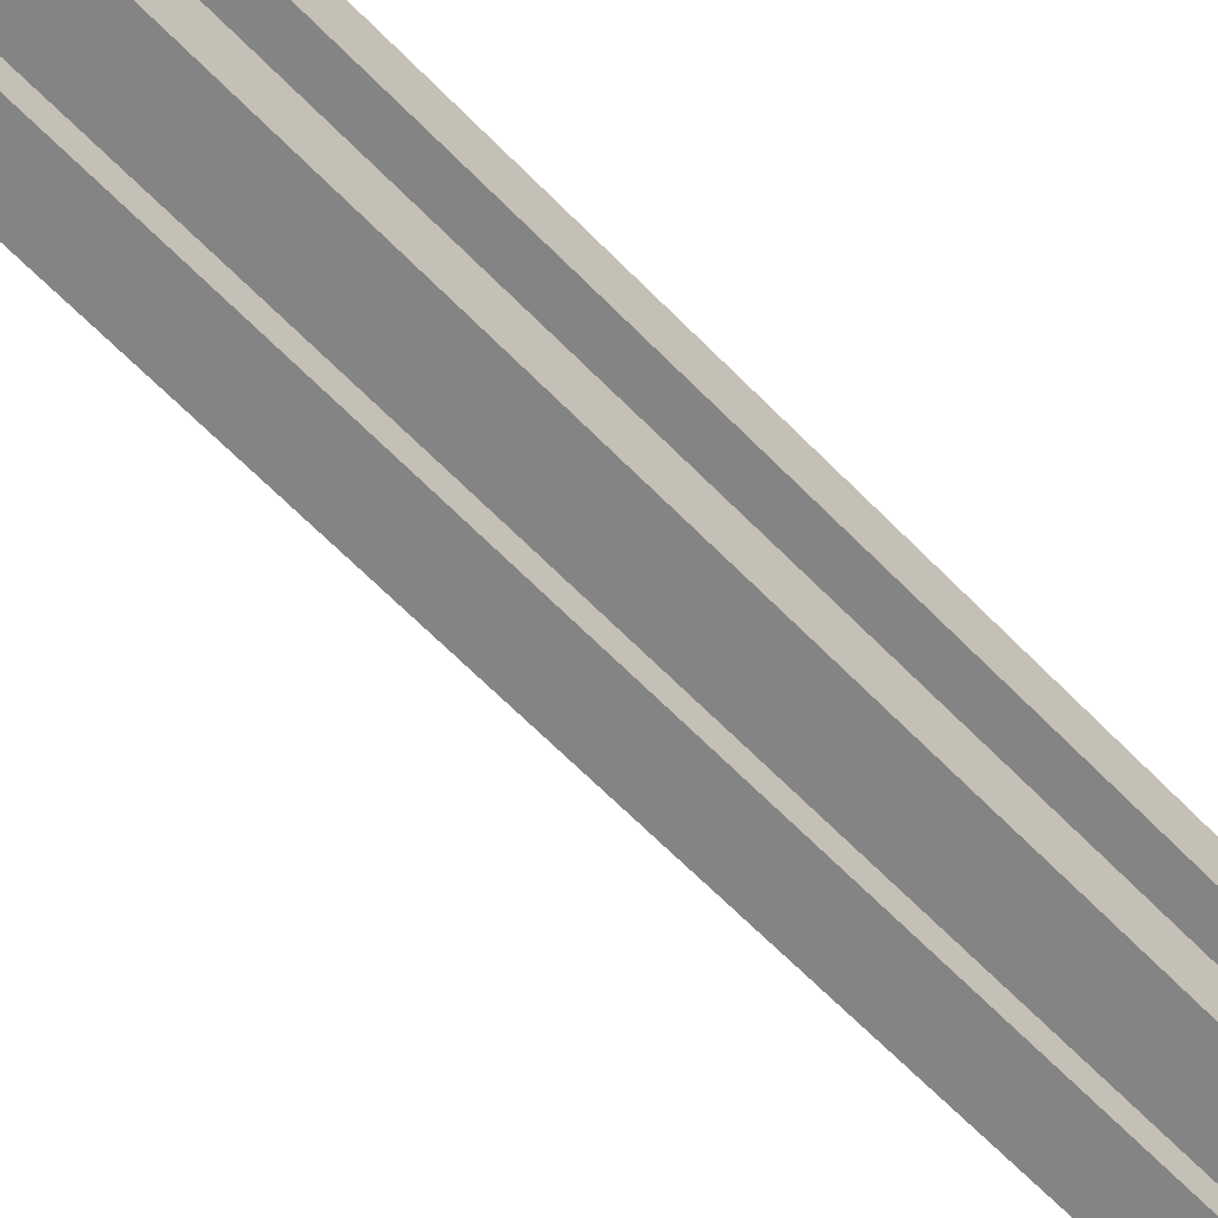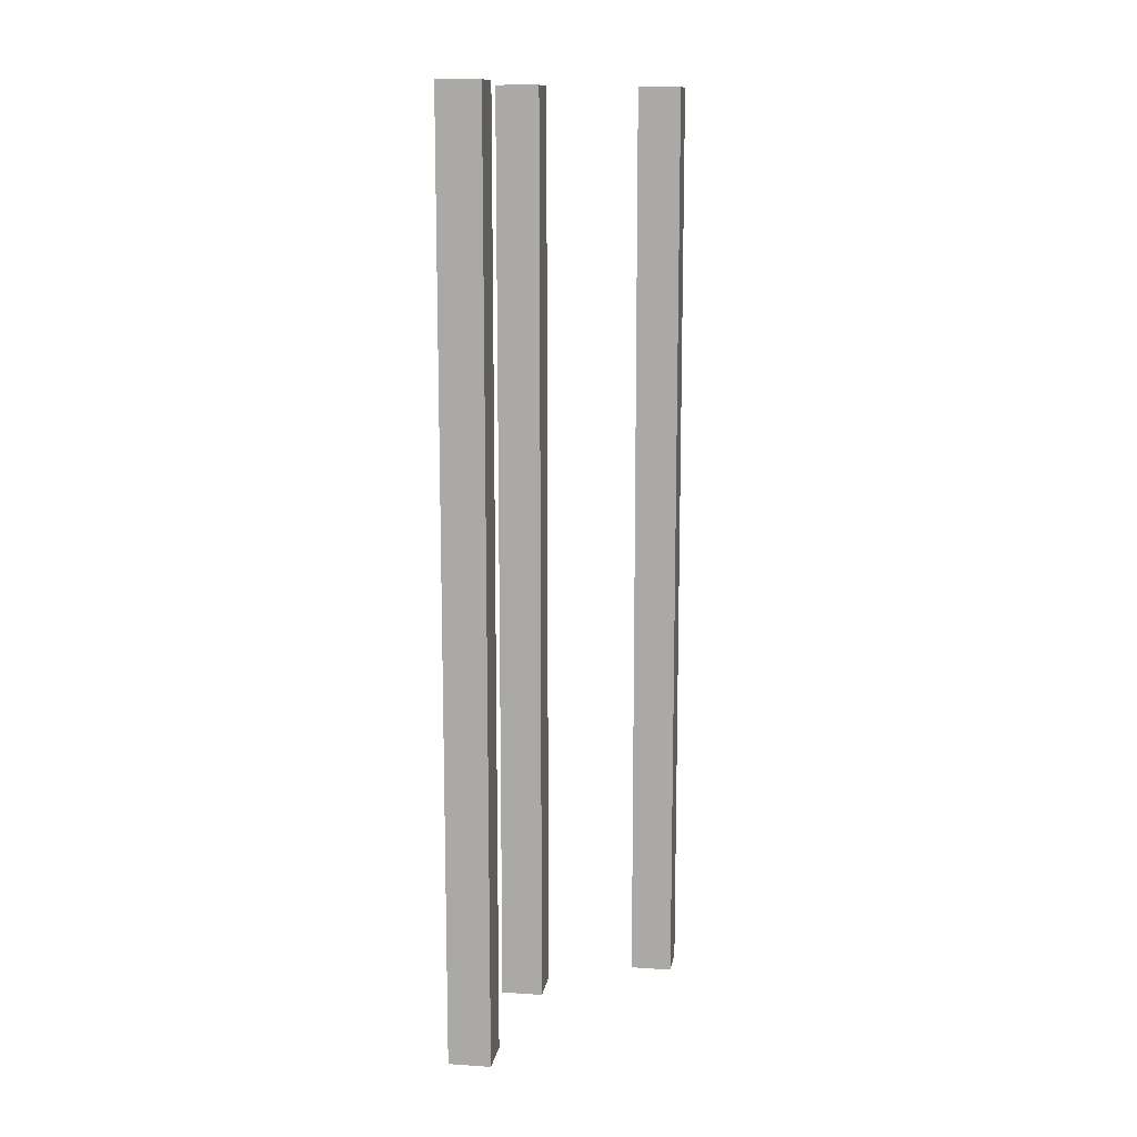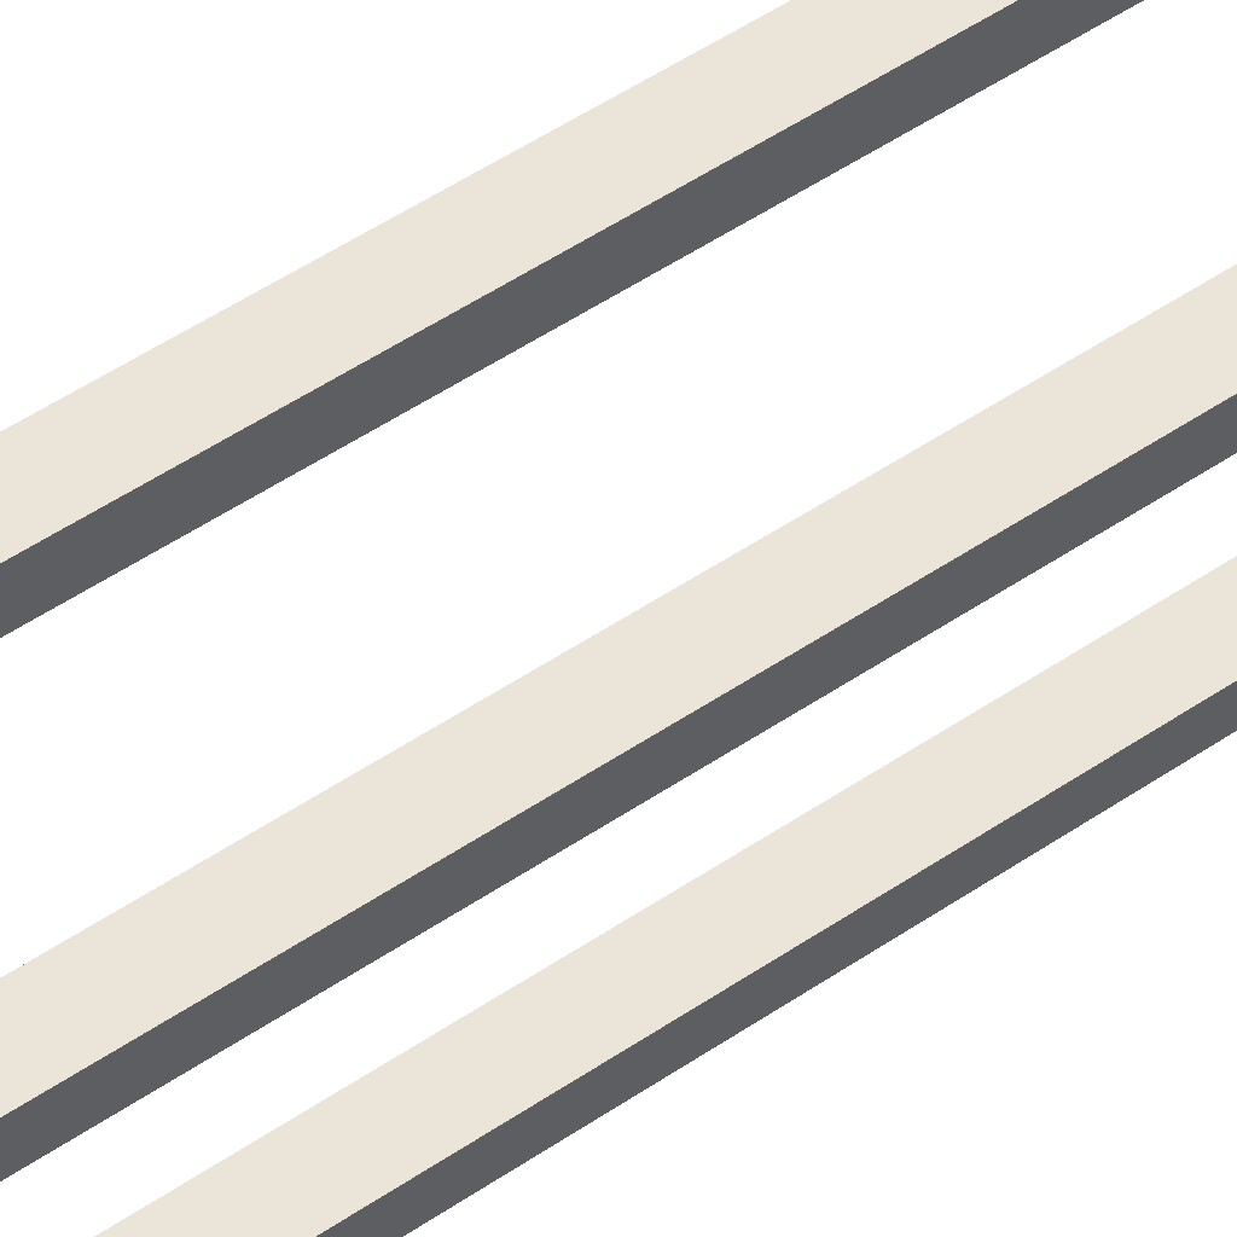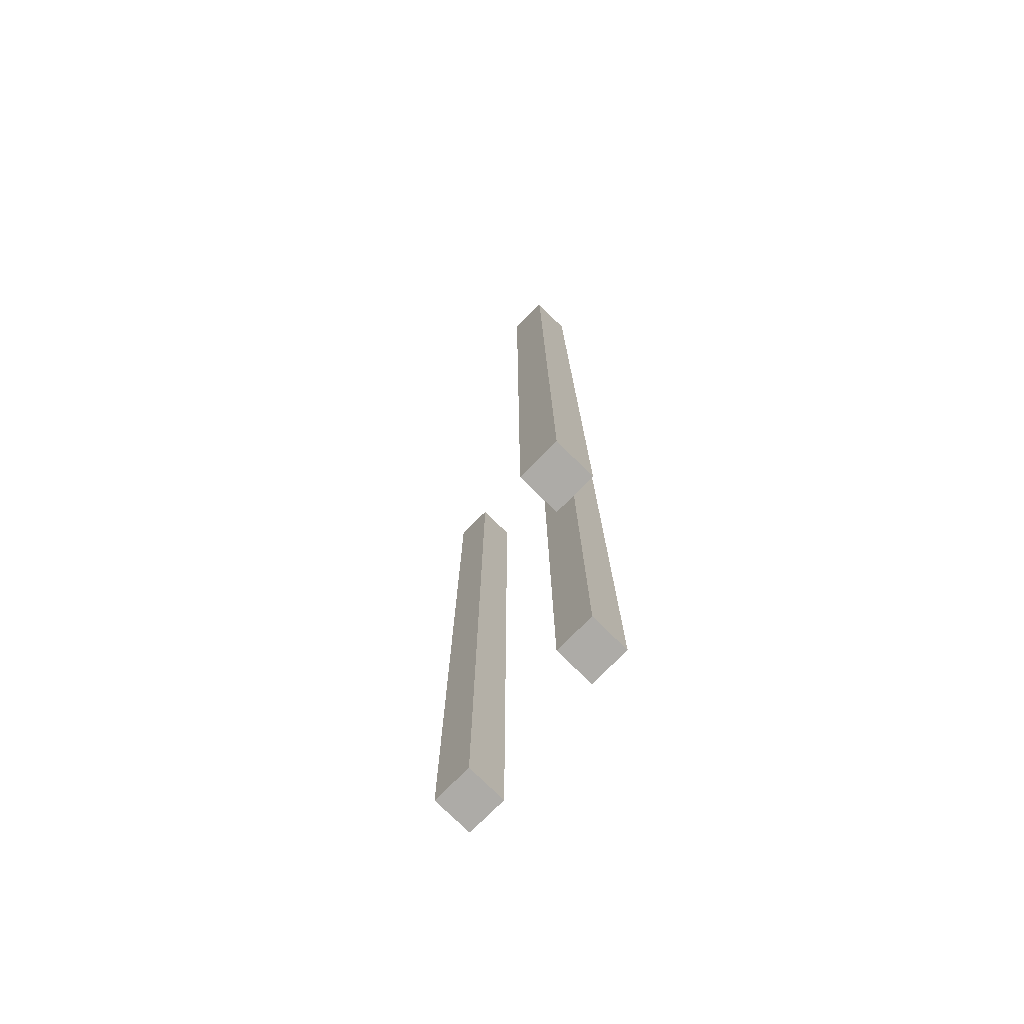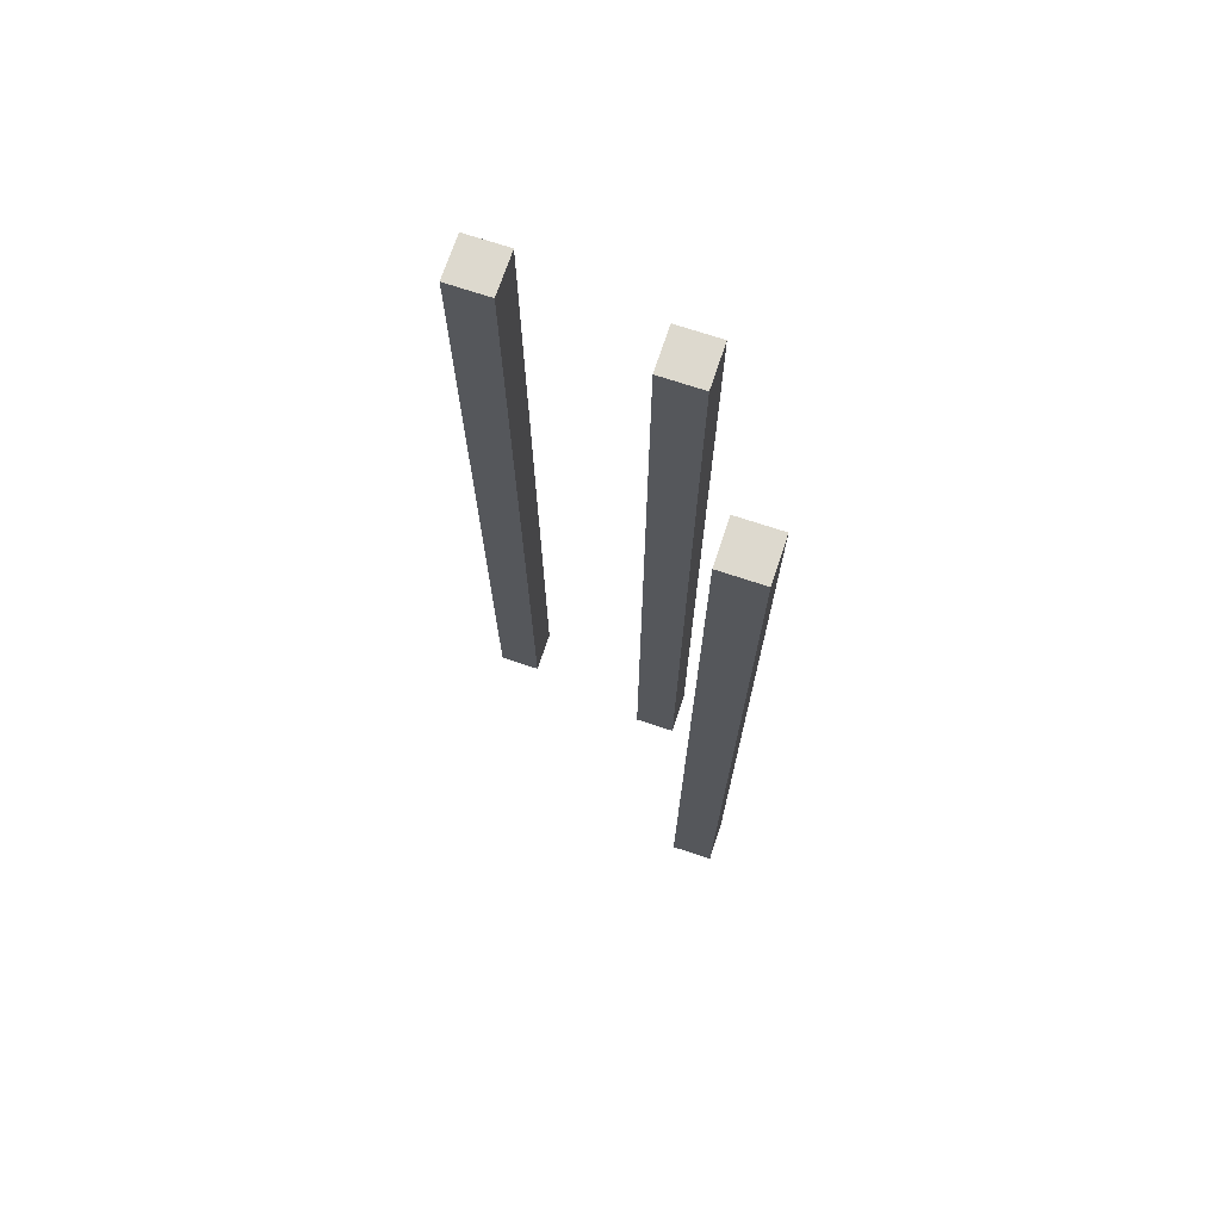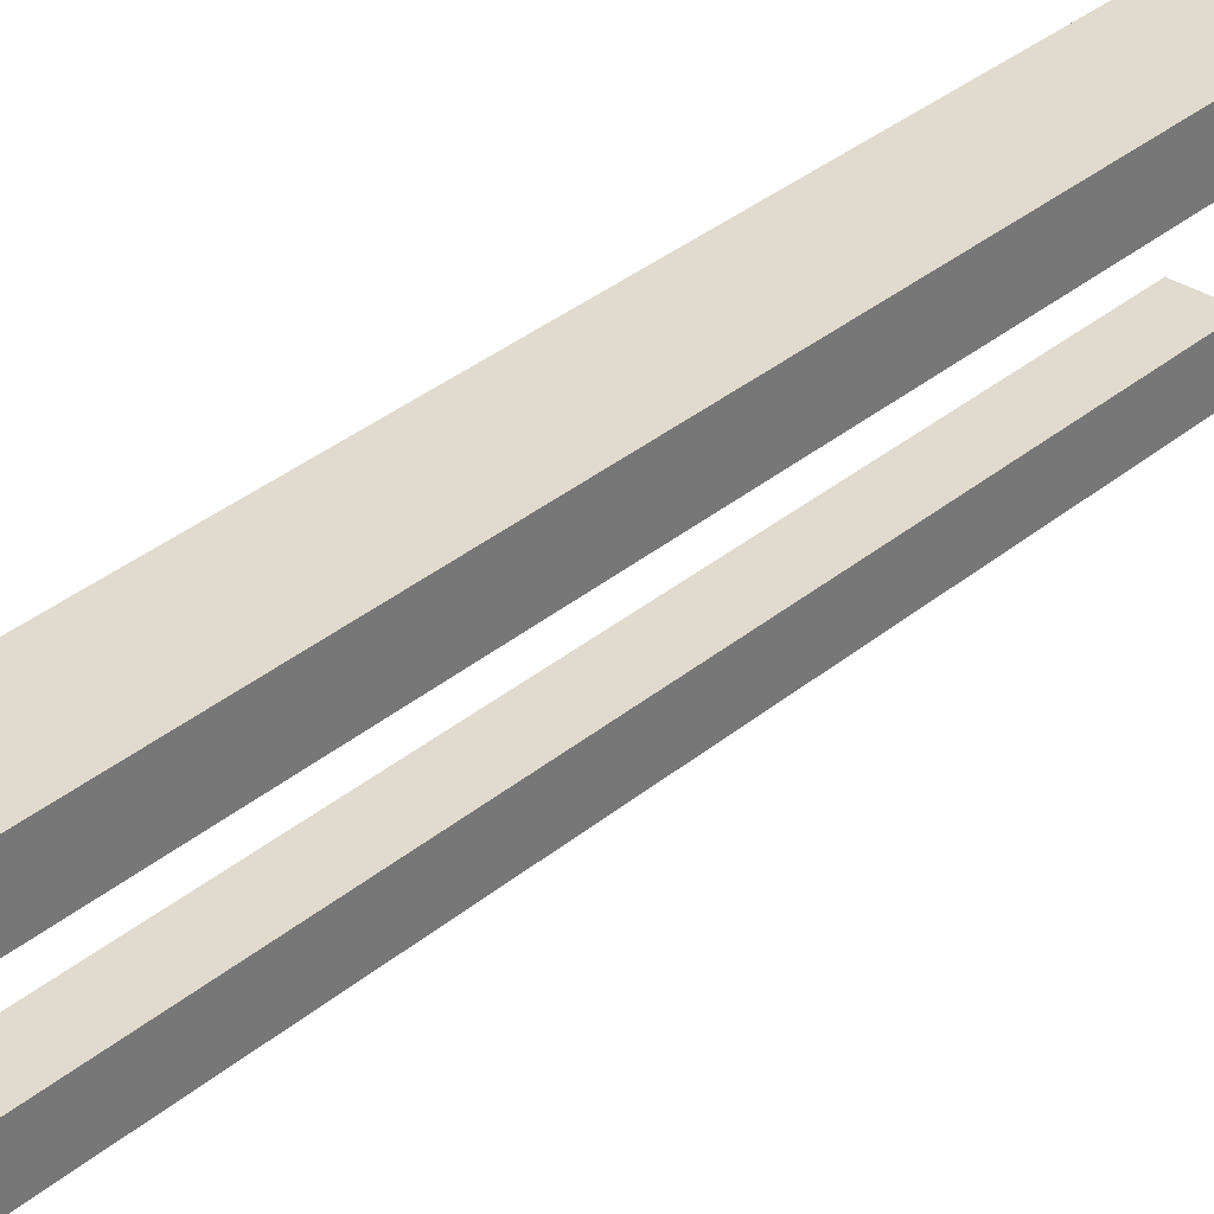
<metadata>
{"format":"obj","ext":"obj","renderer":"f3d","projection":"perspective","resolution":1024,"background":"white","views":[{"elev":-61.3,"azim":-136.6,"up":"+Y"},{"elev":12.3,"azim":9.0,"up":"+Z"},{"elev":59.6,"azim":-123.8,"up":"+Y"},{"elev":-76.4,"azim":135.3,"up":"+Z"},{"elev":71.7,"azim":108.4,"up":"+Z"},{"elev":33.6,"azim":41.4,"up":"+Y"}]}
</metadata>
<code>
v 0.75 -0.65 2e-08
v 0.75 -0.65 2.2
v 0.75 -0.55 2e-08
v 0.75 -0.55 2.2
v 0.85 -0.65 2e-08
v 0.85 -0.65 2.2
v 0.85 -0.55 2e-08
v 0.85 -0.55 2.2
v 0.8 -0.25 2e-08
v 0.8 -0.25 2.2
v 0.8 -0.15 2e-08
v 0.8 -0.15 2.2
v 0.9 -0.25 2e-08
v 0.9 -0.25 2.2
v 0.9 -0.15 2e-08
v 0.9 -0.15 2.2
v 1.1 -0.05 2e-08
v 1.1 -0.05 2.2
v 1.1 0.05 2e-08
v 1.1 0.05 2.2
v 1.2 -0.05 2e-08
v 1.2 -0.05 2.2
v 1.2 0.05 2e-08
v 1.2 0.05 2.2
f 2 4 1
f 5 2 1
f 1 4 3
f 3 5 1
f 2 8 4
f 6 2 5
f 6 8 2
f 4 8 3
f 7 5 3
f 3 8 7
f 7 6 5
f 8 6 7
f 10 12 9
f 13 10 9
f 9 12 11
f 11 13 9
f 10 16 12
f 14 10 13
f 14 16 10
f 12 16 11
f 15 13 11
f 11 16 15
f 15 14 13
f 16 14 15
f 18 20 17
f 21 18 17
f 17 20 19
f 19 21 17
f 18 24 20
f 22 18 21
f 22 24 18
f 20 24 19
f 23 21 19
f 19 24 23
f 23 22 21
f 24 22 23

</code>
